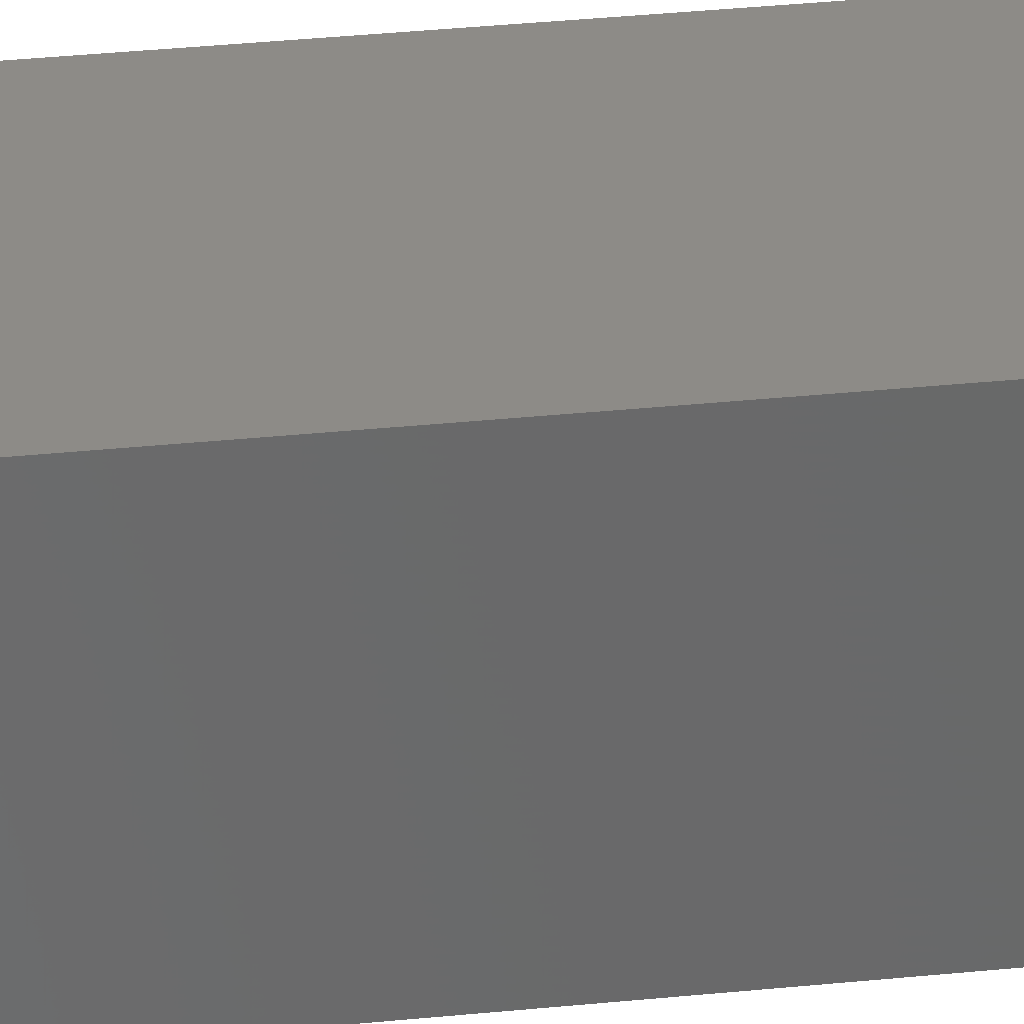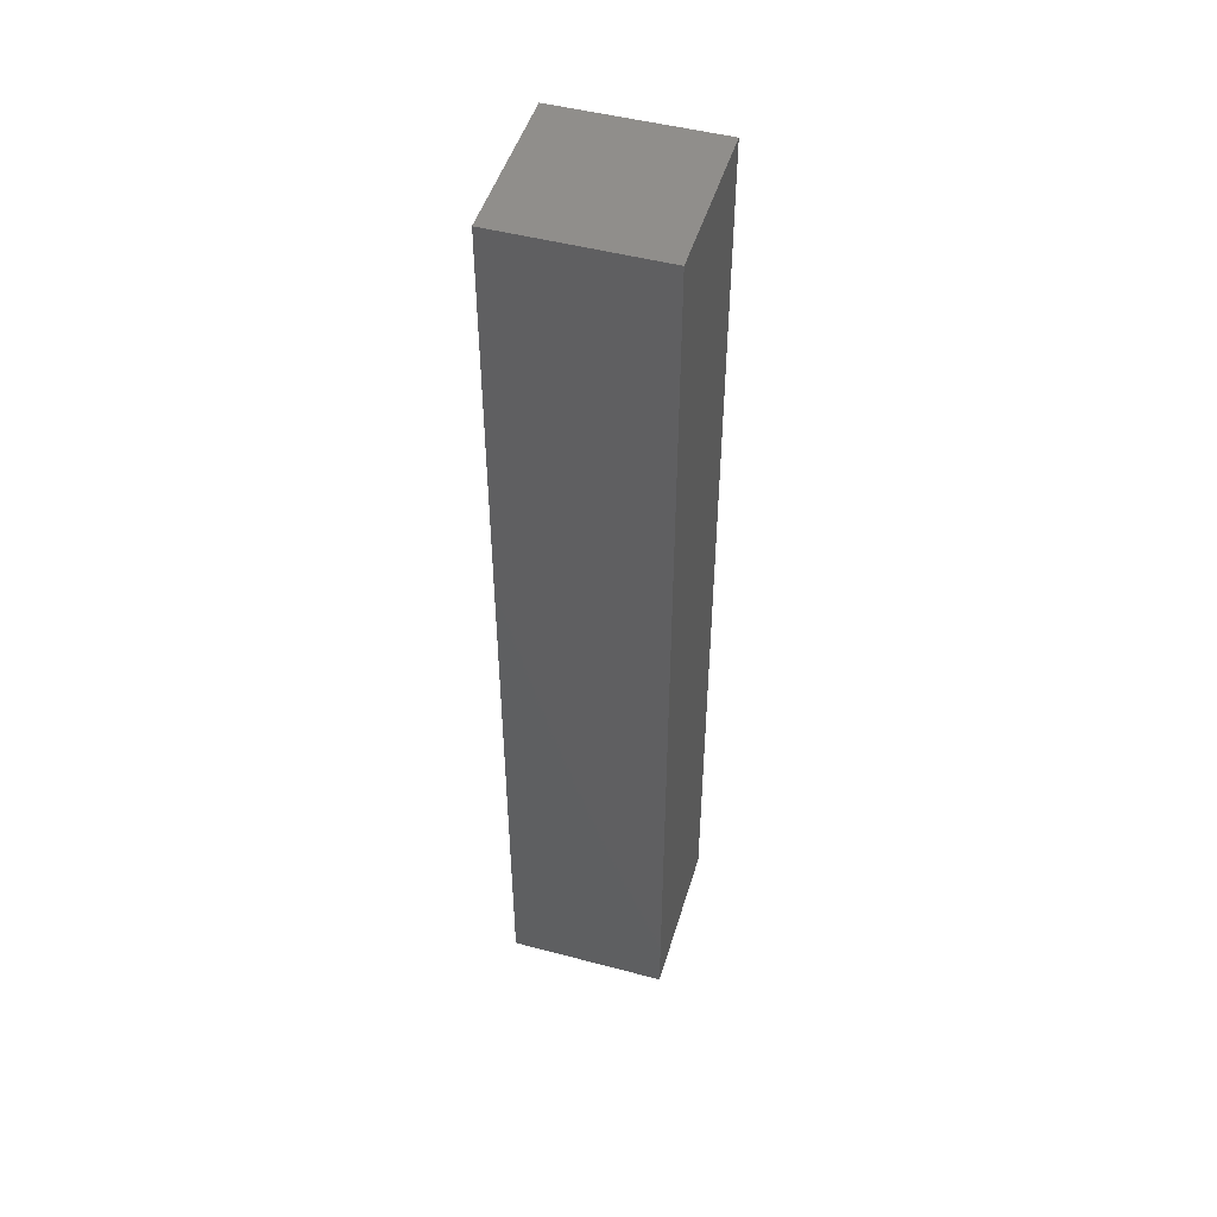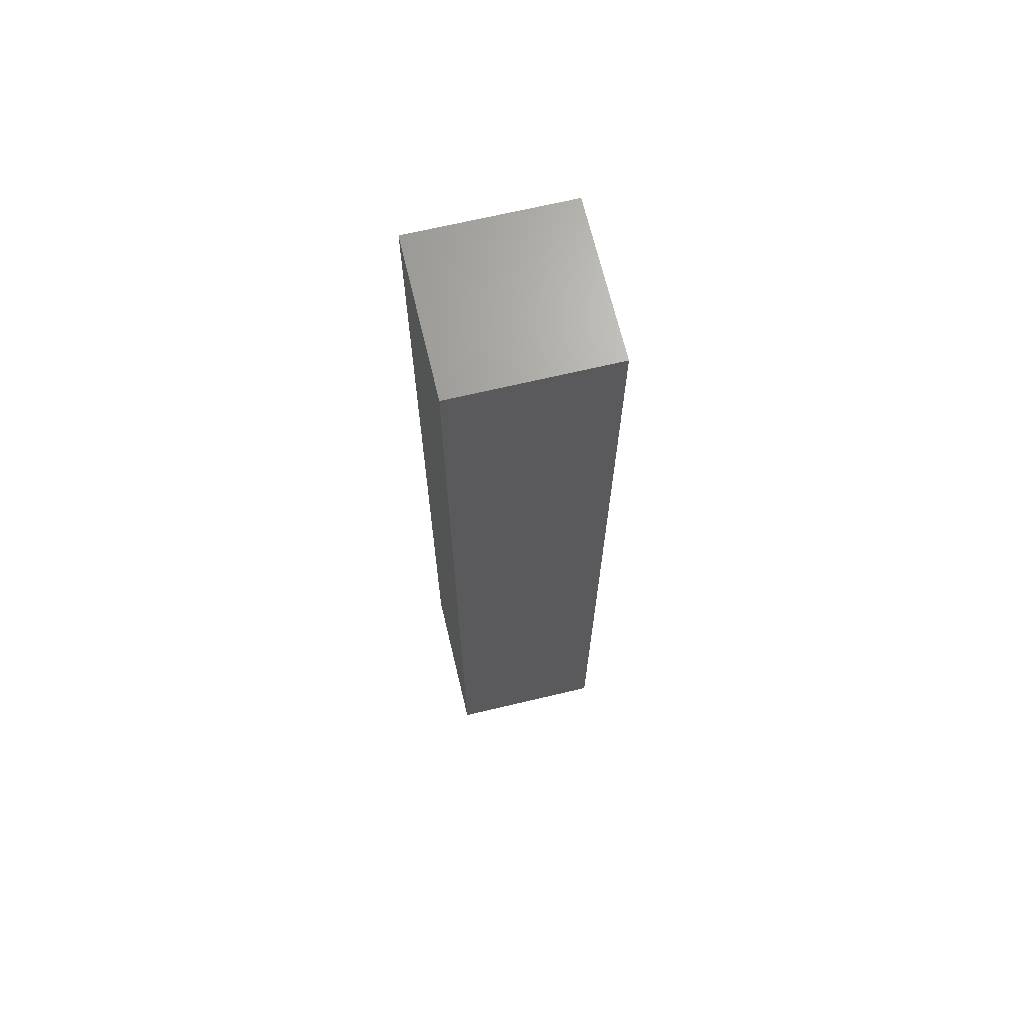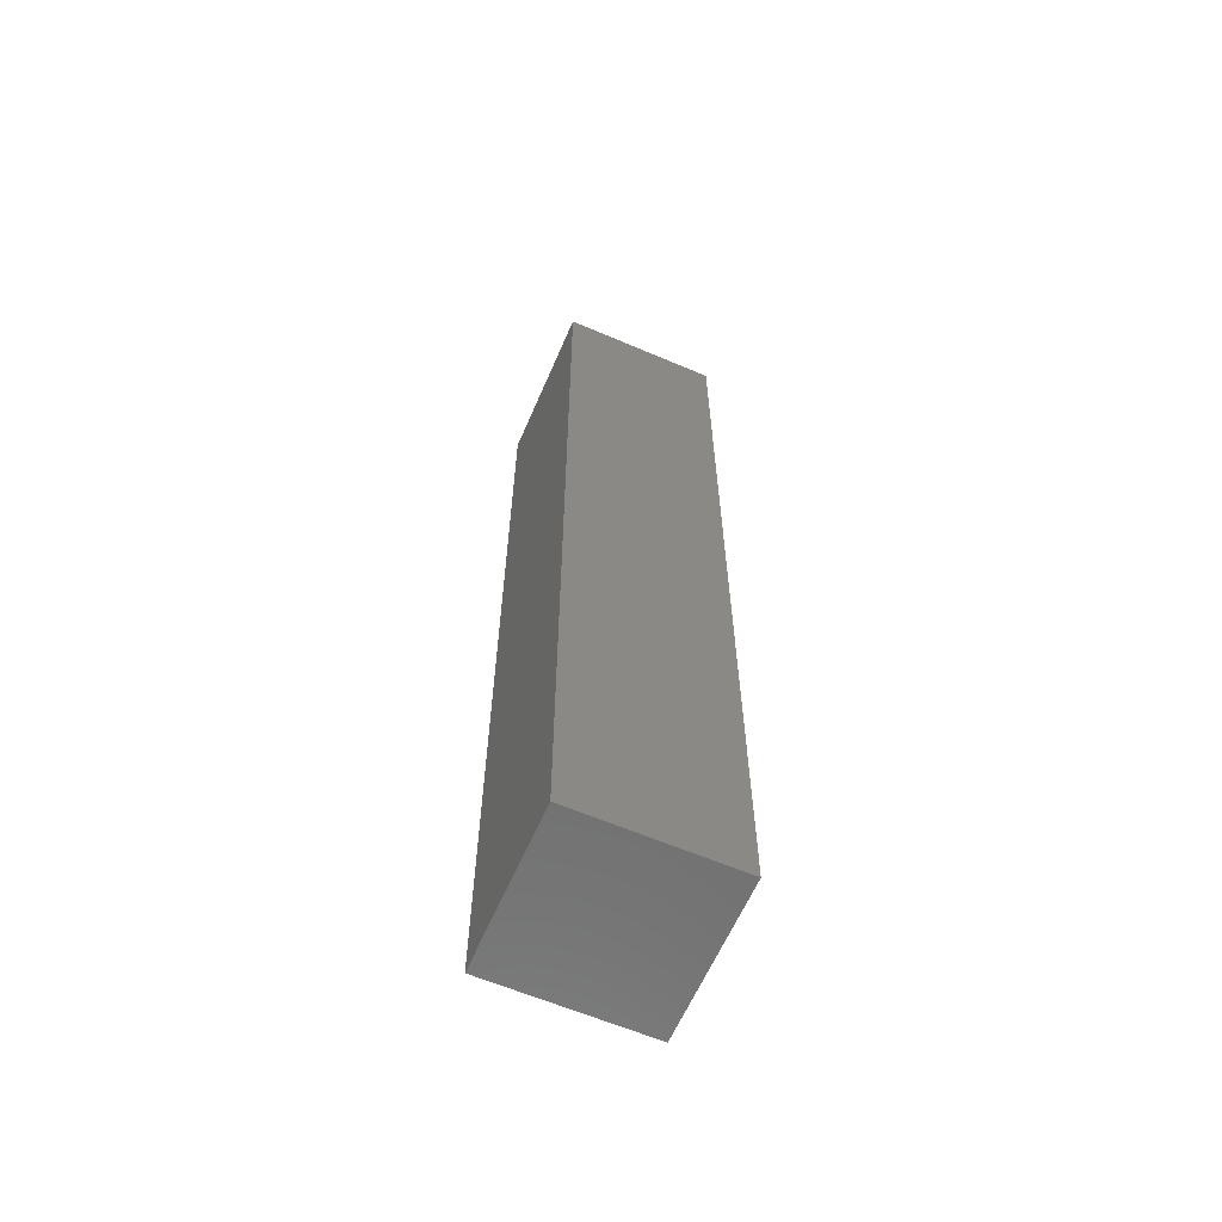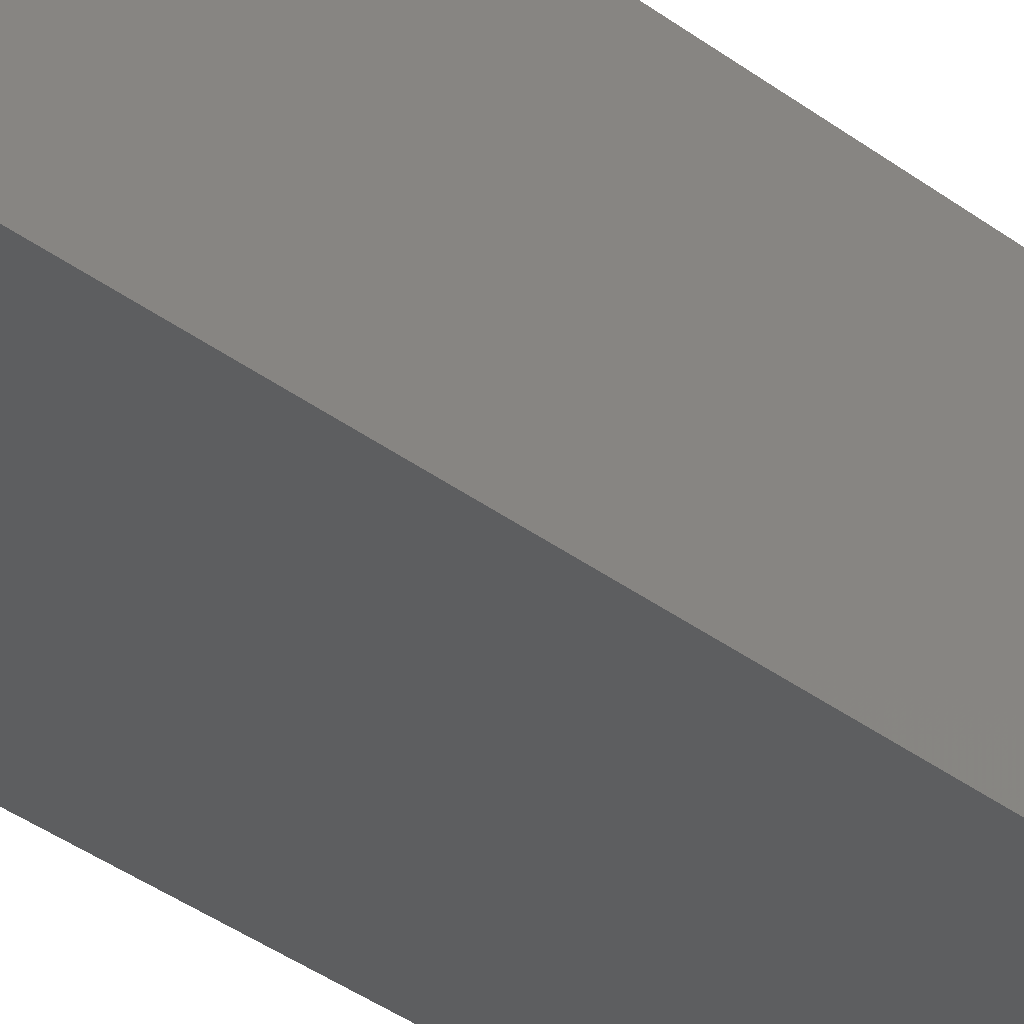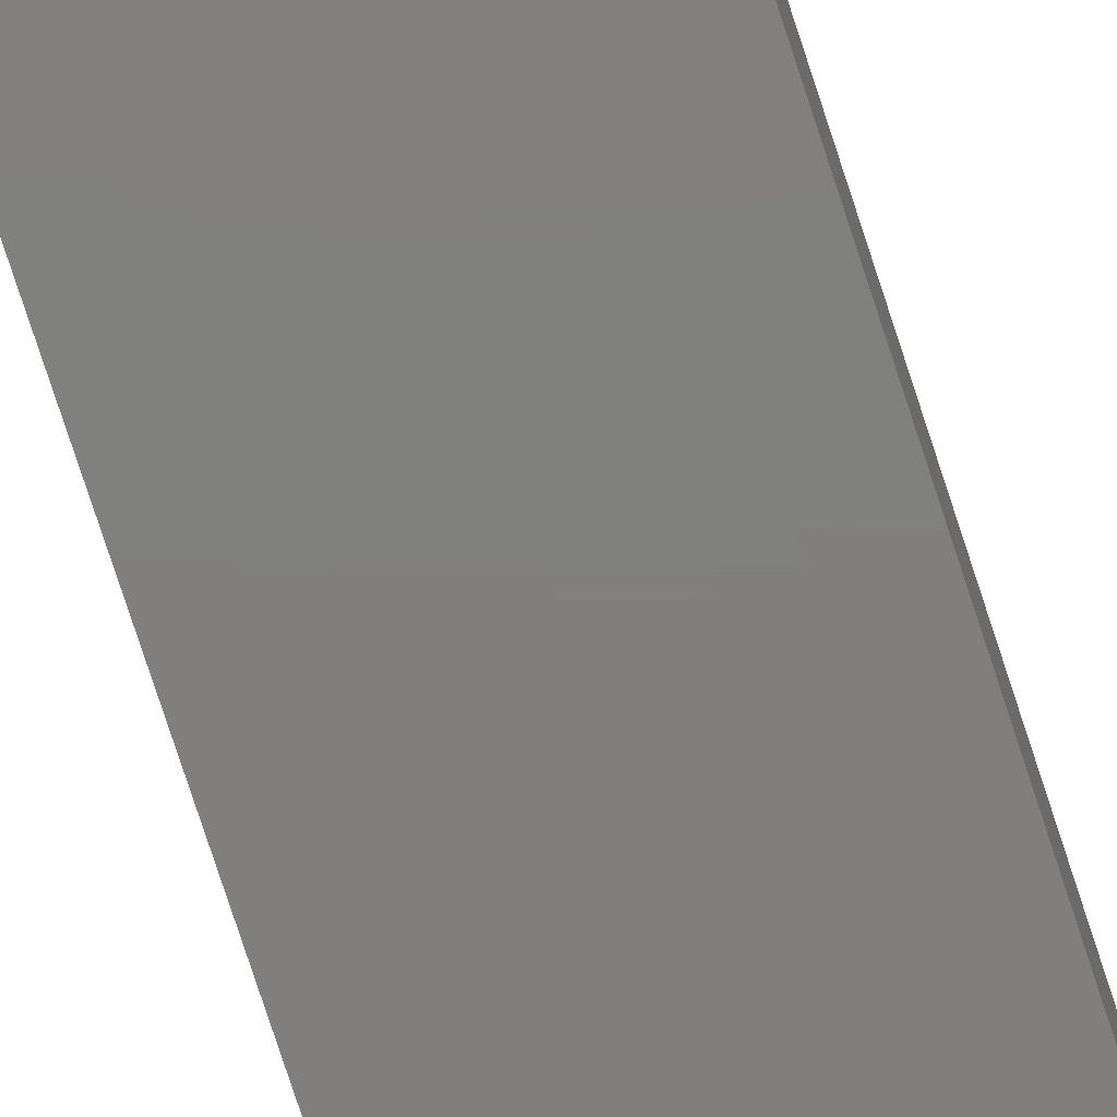
<metadata>
{"format":"stl","ext":"stl","renderer":"f3d","projection":"perspective","resolution":1024,"background":"white","views":[{"elev":34.6,"azim":-97.8,"up":"+Y"},{"elev":48.4,"azim":106.5,"up":"+Z"},{"elev":68.0,"azim":-13.4,"up":"+Z"},{"elev":-62.2,"azim":66.6,"up":"+Z"},{"elev":-34.0,"azim":-136.1,"up":"+Y"},{"elev":-79.6,"azim":-161.8,"up":"+Y"}]}
</metadata>
<code>
# stl→obj: 8 verts, 12 faces
v 20 0 120
v 20 20 0
v 20 20 120
v 20 0 0
v 0 20 120
v 0 0 120
v 0 0 0
v 0 20 0
f 1 2 3
f 2 1 4
f 5 1 3
f 1 5 6
f 7 5 8
f 5 7 6
f 2 5 3
f 5 2 8
f 7 1 6
f 1 7 4
f 7 2 4
f 2 7 8

</code>
